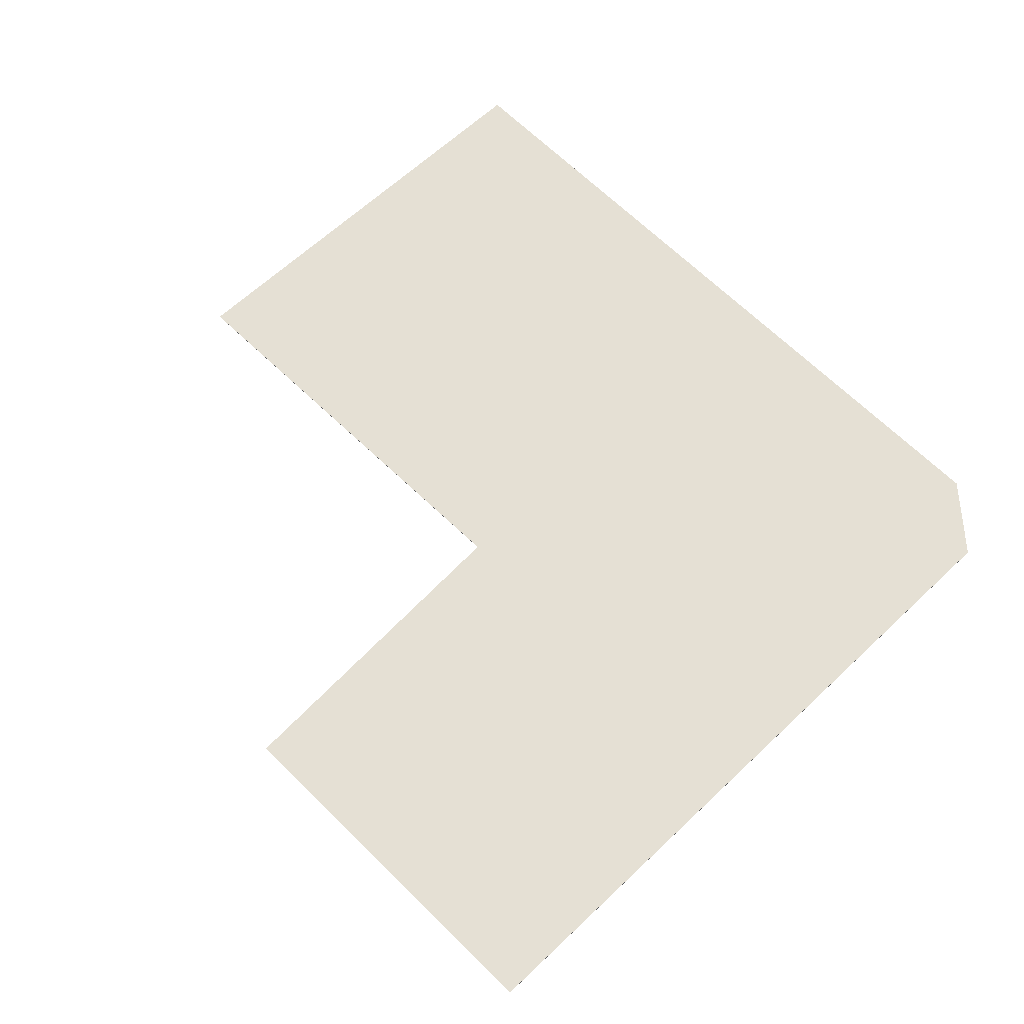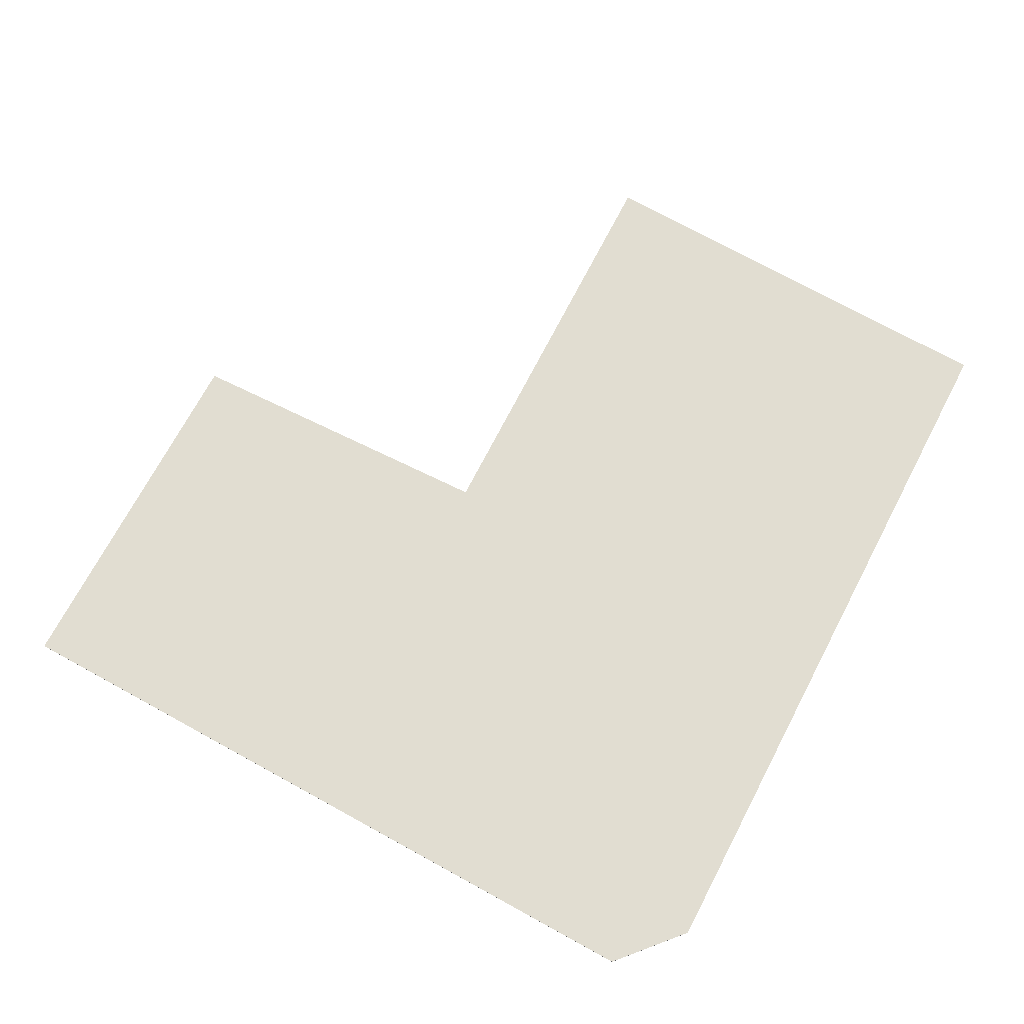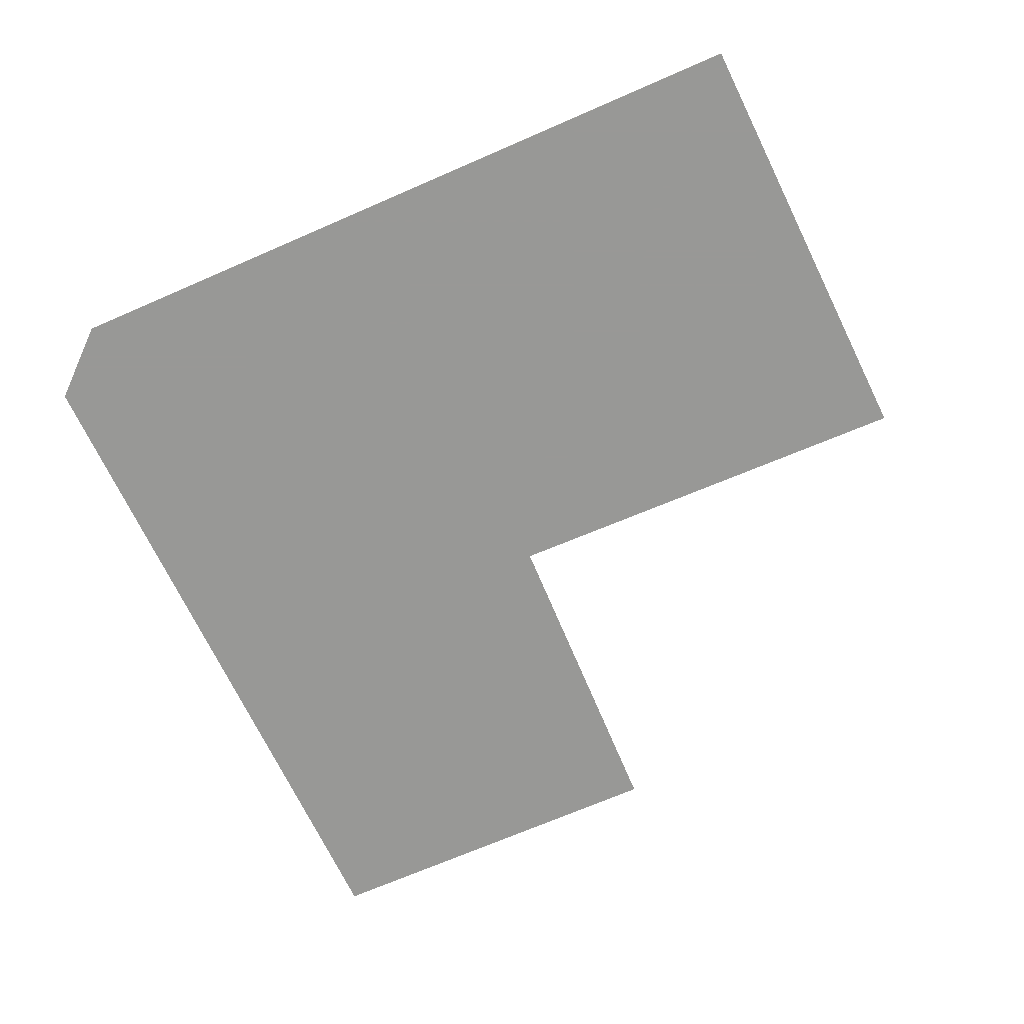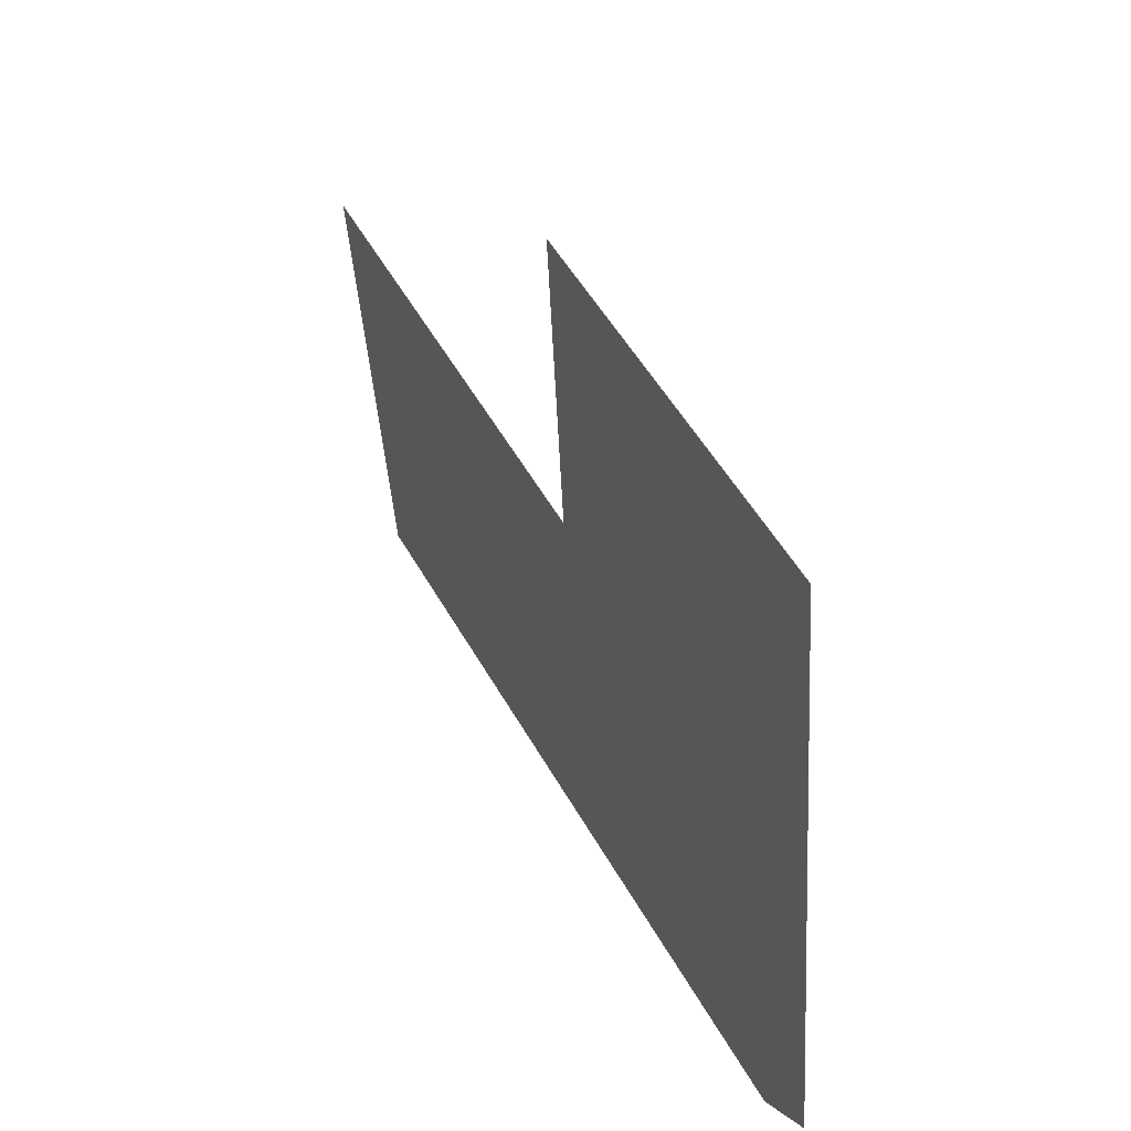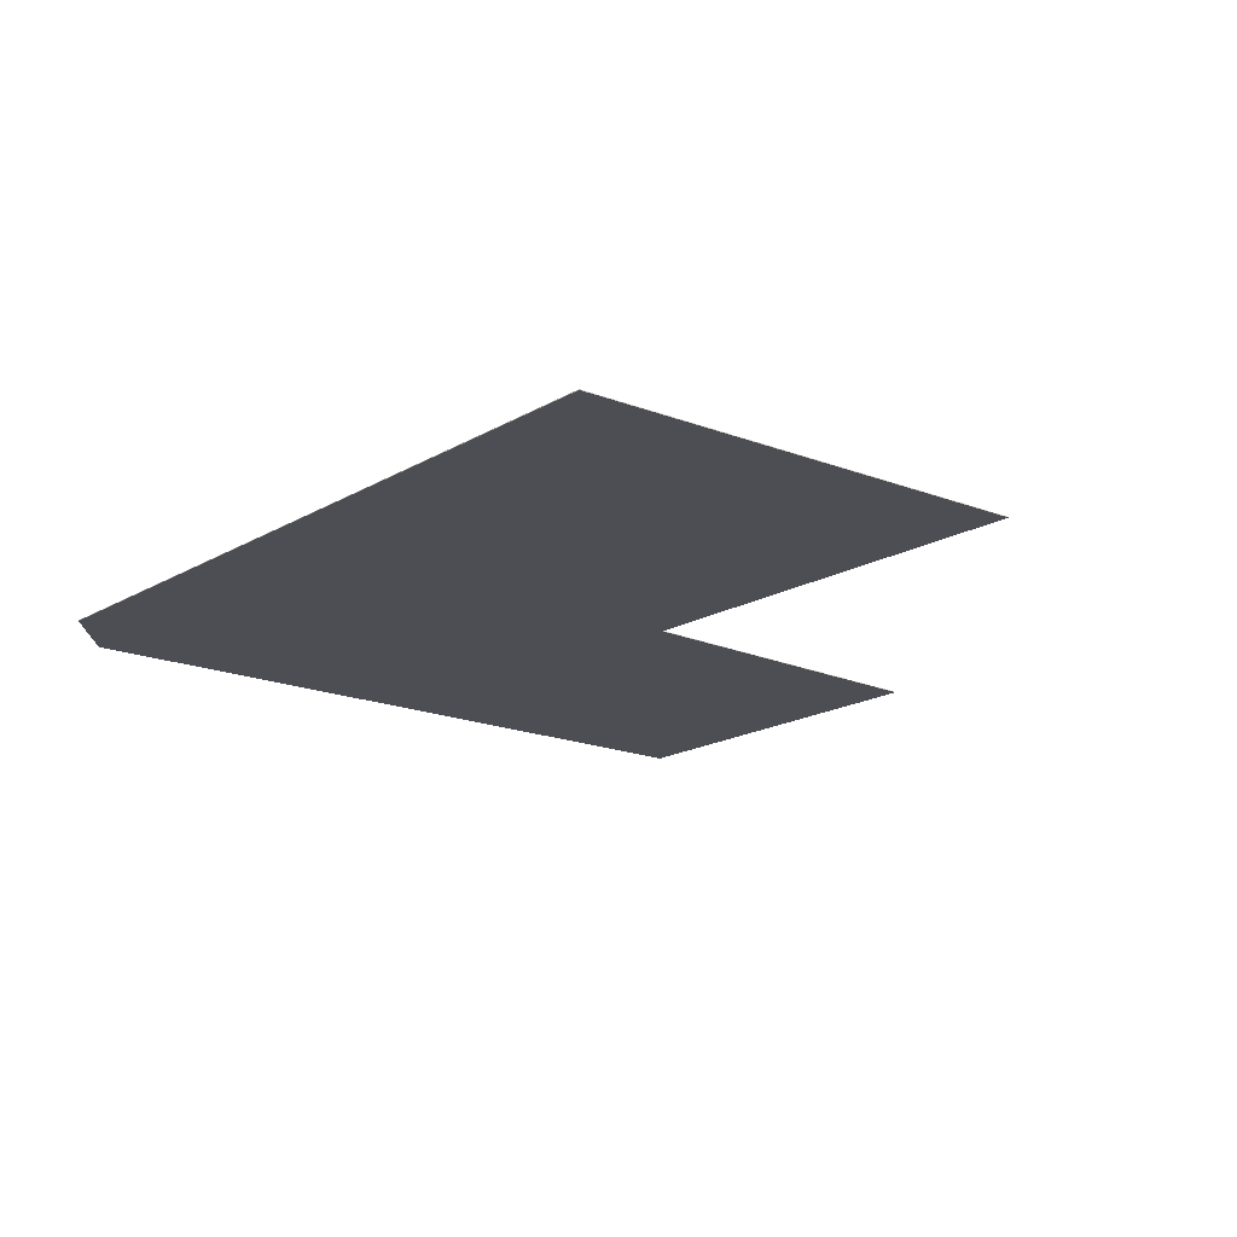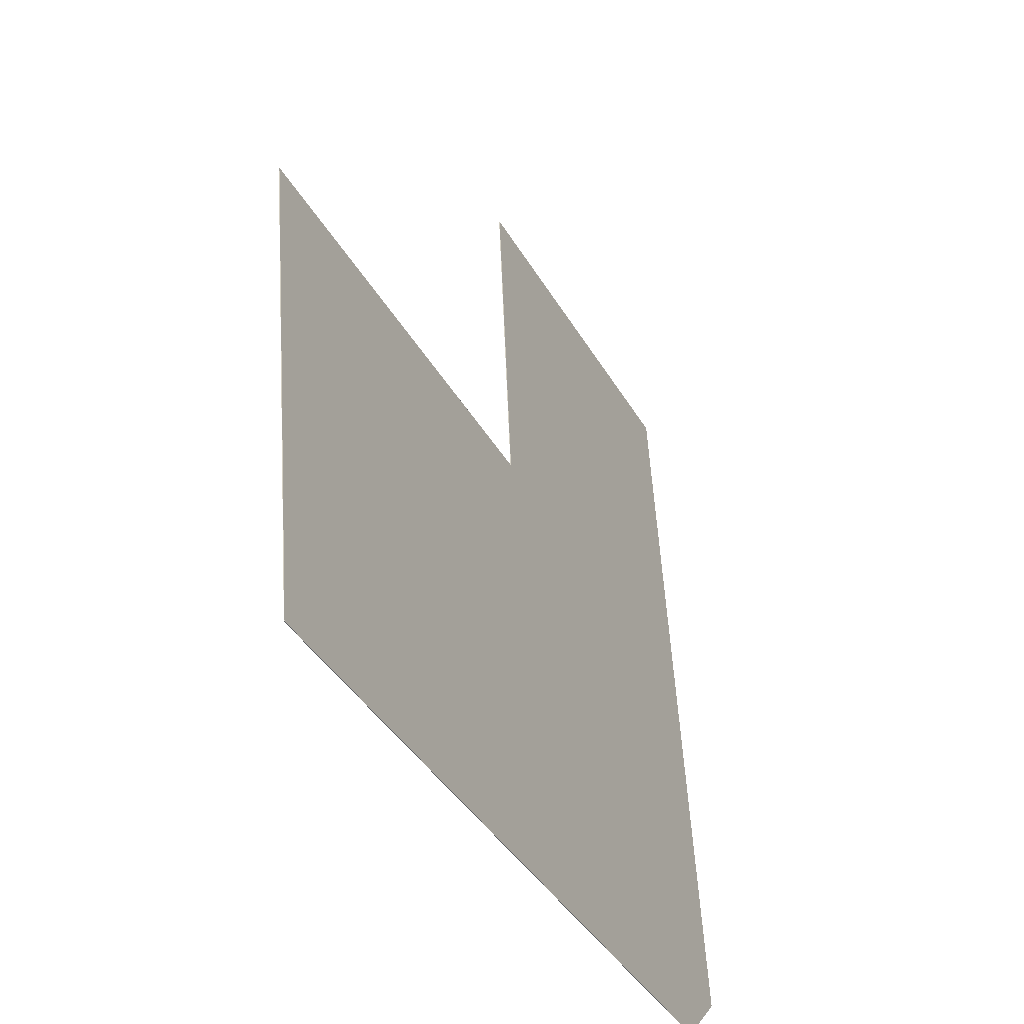
<metadata>
{"format":"obj","ext":"obj","renderer":"f3d","projection":"perspective","resolution":1024,"background":"white","views":[{"elev":65.5,"azim":39.1,"up":"+Y"},{"elev":68.9,"azim":111.8,"up":"+Y"},{"elev":-68.5,"azim":-162.0,"up":"+Y"},{"elev":55.8,"azim":62.1,"up":"+Z"},{"elev":-17.3,"azim":-136.1,"up":"+Y"},{"elev":-43.7,"azim":-63.7,"up":"+Z"}]}
</metadata>
<code>
v -4.211 0.09412 -4.866
v -4.222 0.09412 -4.791
v -4.15 0.09412 -4.785
v -4.154 0.09412 -4.729
v -4.092 0.09412 -4.723
v -4.086 0.09412 -4.853
v -4.077 0.09412 -4.843
v -4.15 0.09402 -4.785
v -4.222 0.09402 -4.791
v -4.211 0.09402 -4.866
v -4.092 0.09402 -4.723
v -4.154 0.09402 -4.729
v -4.086 0.09402 -4.853
v -4.077 0.09402 -4.843
v -4.086 0.09402 -4.853
v -4.211 0.09402 -4.866
v -4.211 0.09412 -4.866
v -4.086 0.09412 -4.853
v -4.077 0.09402 -4.843
v -4.086 0.09402 -4.853
v -4.086 0.09412 -4.853
v -4.077 0.09412 -4.843
v -4.092 0.09402 -4.723
v -4.077 0.09402 -4.843
v -4.077 0.09412 -4.843
v -4.092 0.09412 -4.723
v -4.154 0.09402 -4.729
v -4.092 0.09402 -4.723
v -4.092 0.09412 -4.723
v -4.154 0.09412 -4.729
v -4.15 0.09402 -4.785
v -4.154 0.09402 -4.729
v -4.154 0.09412 -4.729
v -4.15 0.09412 -4.785
v -4.222 0.09402 -4.791
v -4.15 0.09402 -4.785
v -4.15 0.09412 -4.785
v -4.222 0.09412 -4.791
v -4.211 0.09402 -4.866
v -4.222 0.09402 -4.791
v -4.222 0.09412 -4.791
v -4.211 0.09412 -4.866
f 1 2 3
f 3 4 5
f 1 3 5
f 6 1 5
f 7 6 5
f 8 9 10
f 11 12 8
f 11 8 10
f 11 10 13
f 14 11 13
f 15 16 17
f 15 17 18
f 19 20 21
f 19 21 22
f 23 24 25
f 23 25 26
f 27 28 29
f 27 29 30
f 31 32 33
f 31 33 34
f 35 36 37
f 35 37 38
f 39 40 41
f 39 41 42

</code>
